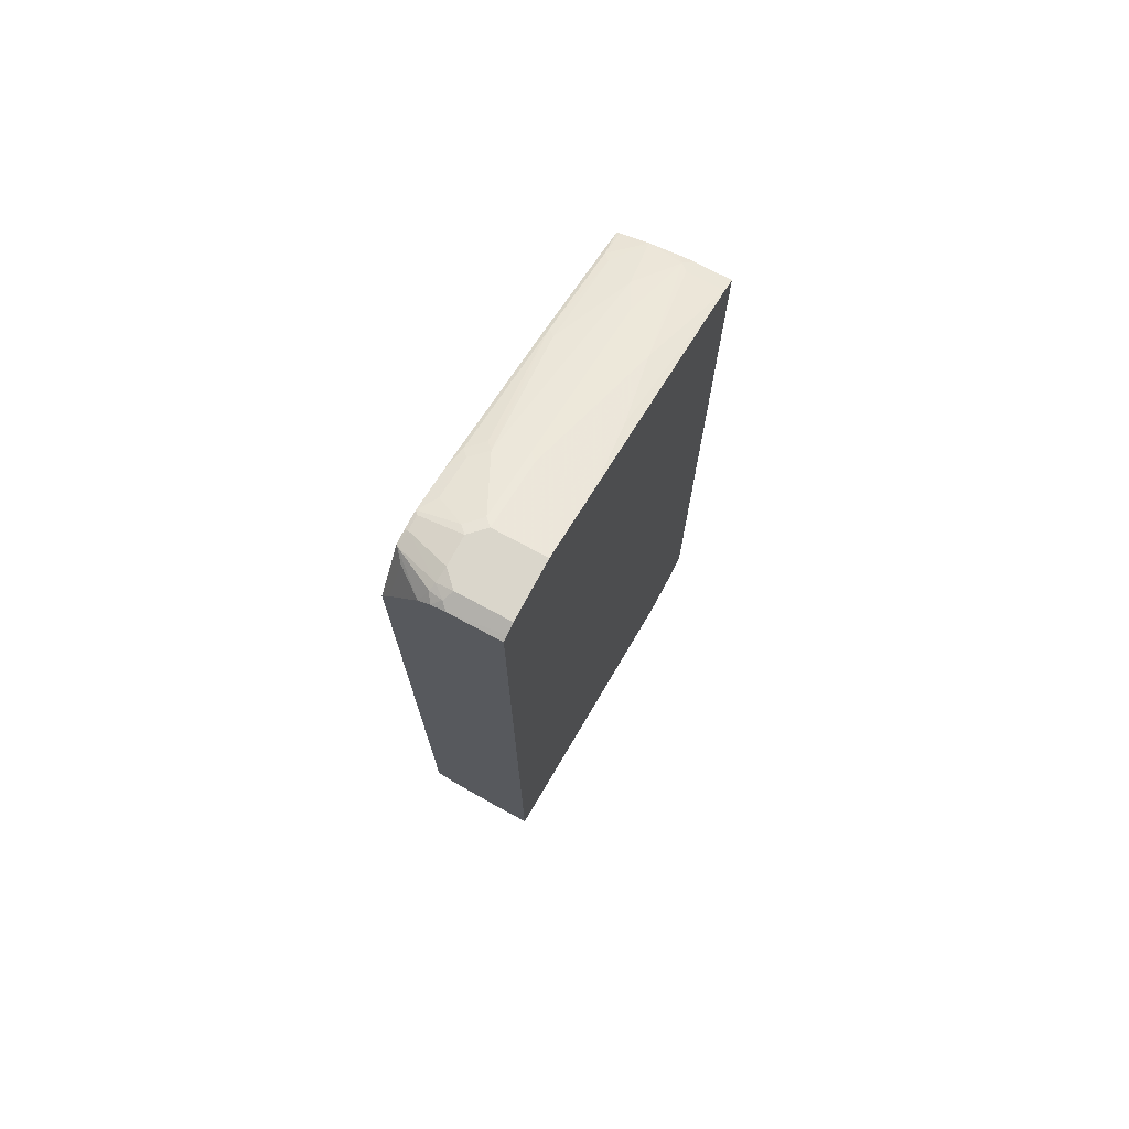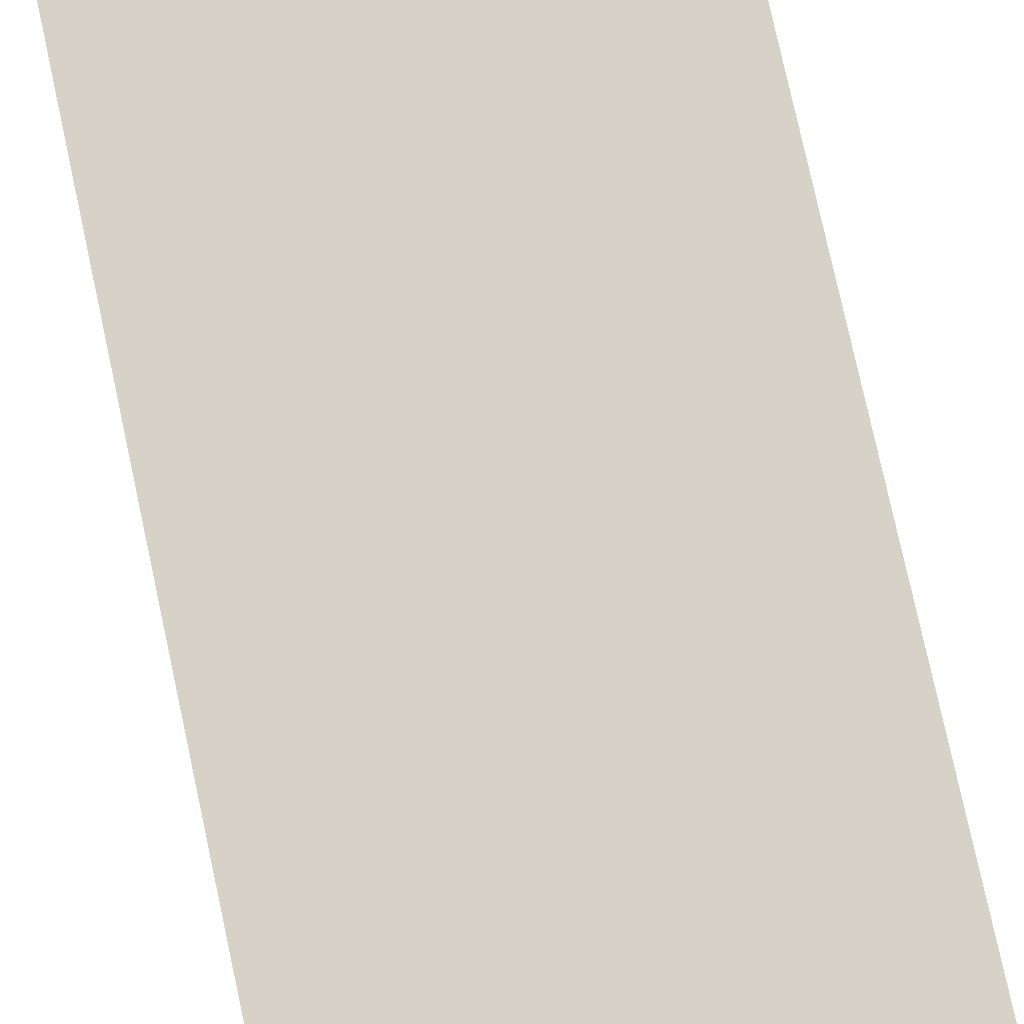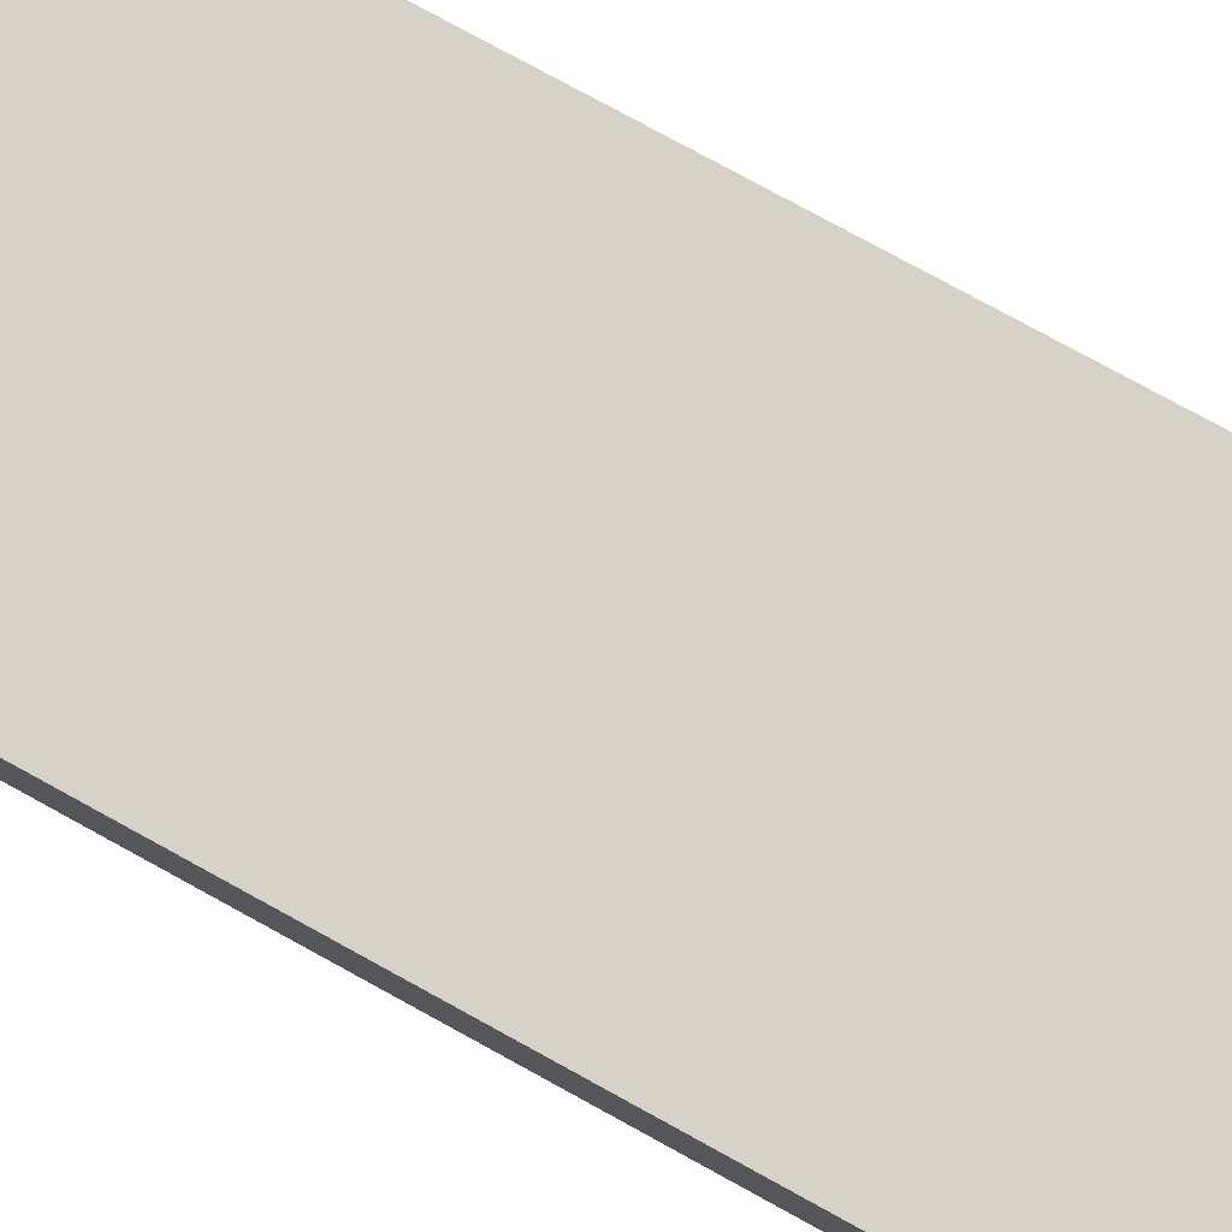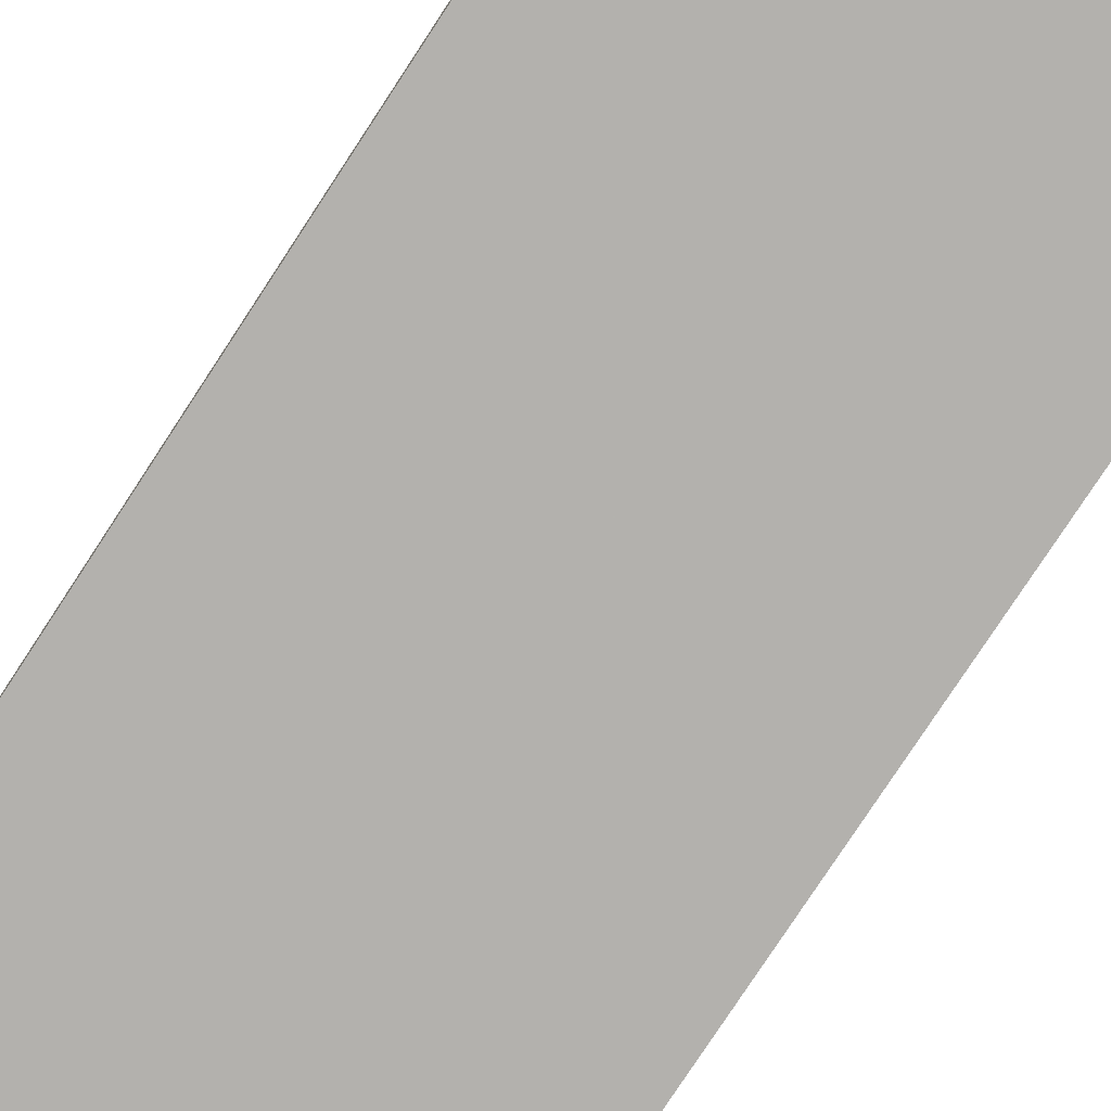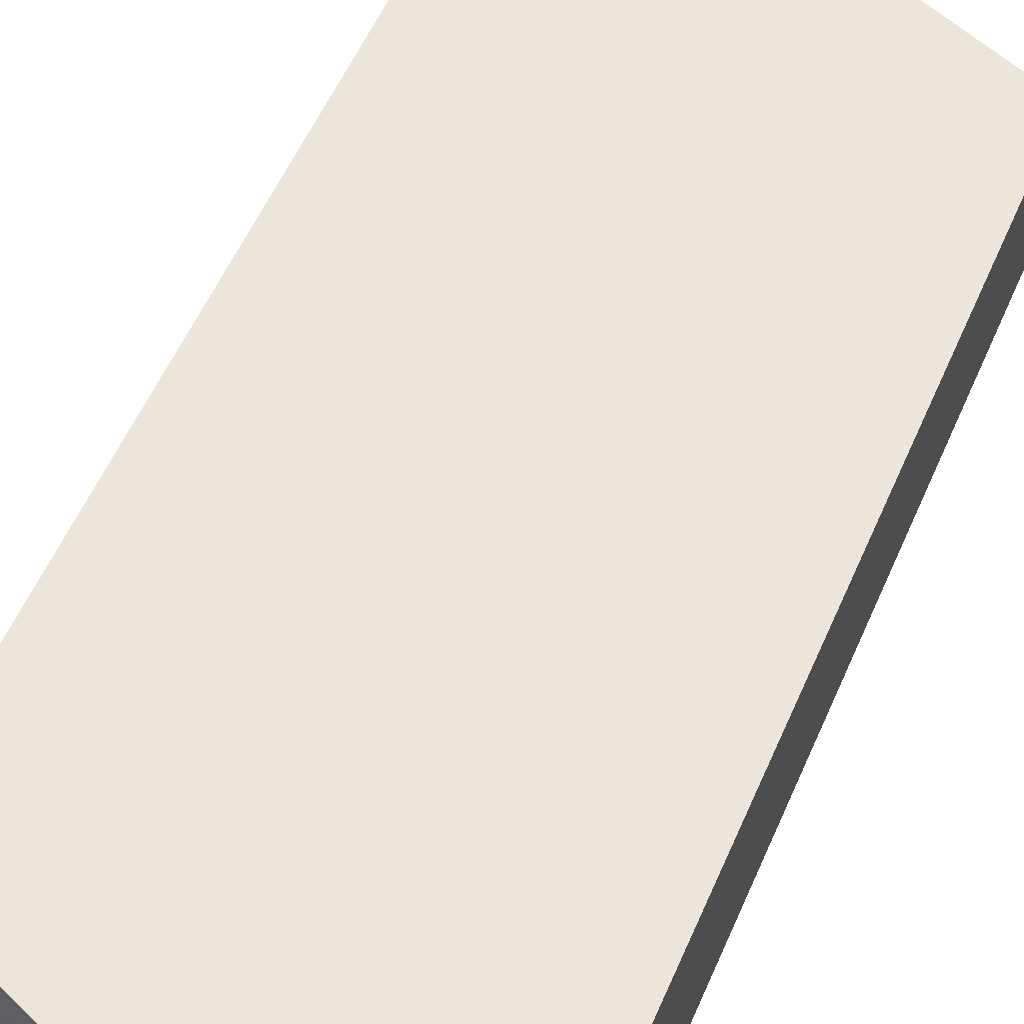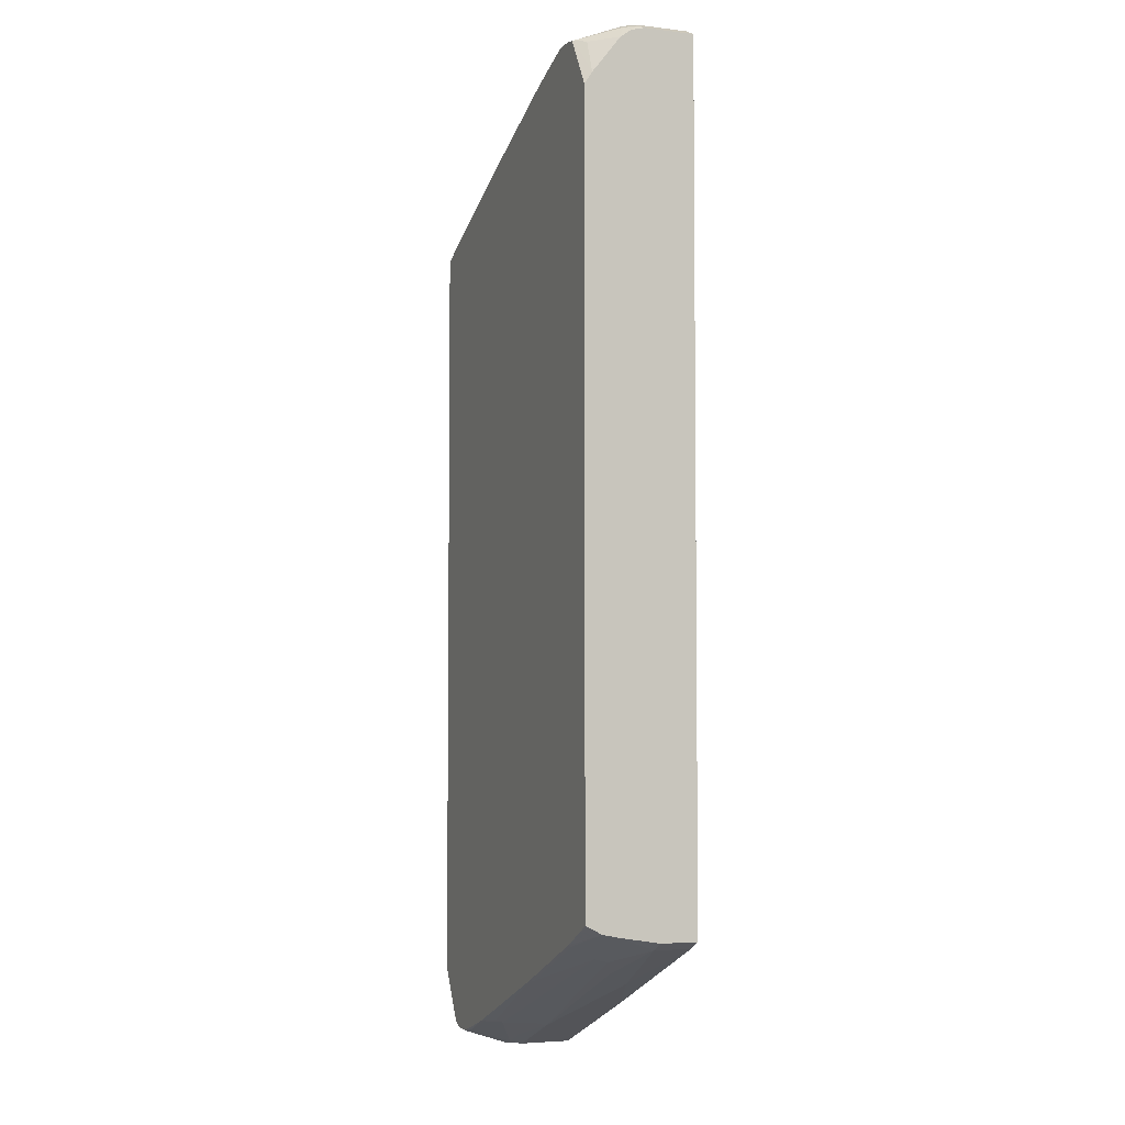
<metadata>
{"format":"obj","ext":"obj","renderer":"f3d","projection":"perspective","resolution":1024,"background":"white","views":[{"elev":73.9,"azim":118.3,"up":"+Z"},{"elev":78.6,"azim":167.7,"up":"+Y"},{"elev":78.4,"azim":-61.3,"up":"+Y"},{"elev":-79.3,"azim":-33.3,"up":"+Y"},{"elev":54.3,"azim":-157.1,"up":"+Y"},{"elev":-4.4,"azim":68.8,"up":"+Z"}]}
</metadata>
<code>
v 0.25 -0.5392 0.6112
v 0.2432 -0.5392 0.6146
v 0.25 -0.6016 0.6112
v 0.25 -0.5392 -0.4515
v 0.2306 -0.5392 0.6208
v 0.2306 -0.6032 0.6208
v 0.2424 -0.6091 0.615
v 0.25 -0.6173 0.6072
v 0.25 -0.5855 -0.4515
v 0.2497 -0.5392 -0.4517
v 0.1596 -0.5392 0.6208
v 0.2129 -0.621 0.6208
v 0.2306 -0.6232 0.6165
v 0.2395 -0.6254 0.6121
v 0.25 -0.6192 0.6067
v 0.25 -0.6373 -0.4431
v 0.2306 -0.5855 -0.4612
v 0.2306 -0.5392 -0.4612
v 0.1596 -0.6032 0.6208
v 0.07093 -0.5392 0.5855
v 0.1774 -0.621 0.6208
v 0.1951 -0.6742 0.6032
v 0.2129 -0.6764 0.5987
v 0.25 -0.6331 0.5967
v 0.25 -0.6517 -0.4402
v 0.1796 -0.6387 -0.4745
v 0.1774 -0.621 -0.479
v 0.1419 -0.6032 -0.4967
v -0.07095 -0.6032 -0.5855
v 0.1064 -0.5677 -0.5145
v 0.01771 -0.5392 -0.55
v 0.1508 -0.6121 0.6165
v 0.1685 -0.6298 0.6165
v 0.07093 -0.6032 0.5855
v -0.01773 -0.55 0.55
v -0.1064 -0.5677 0.5145
v -0.2306 -0.5392 0.4612
v 0.1774 -0.6742 0.6032
v 0.1951 -0.6782 0.6012
v 0.2095 -0.6782 0.5985
v 0.2262 -0.6653 0.5943
v 0.2114 -0.6782 0.598
v 0.25 -0.6782 0.5355
v 0.25 -0.6686 0.5507
v 0.25 -0.657 -0.4391
v 0.1974 -0.6742 -0.4569
v 0.07317 -0.6742 -0.51
v -0.08647 -0.6564 -0.581
v -0.0687 -0.621 -0.581
v -0.08867 -0.6387 -0.5855
v -0.1242 -0.621 -0.6032
v -0.1597 -0.6032 -0.6208
v -0.07095 -0.5392 -0.5855
v 0.1153 -0.6298 0.5987
v 0.06209 -0.6121 0.581
v 0.1508 -0.6653 0.5987
v 0.1734 -0.6782 0.6012
v 0.09754 -0.6653 0.581
v -0.2395 -0.5944 0.4569
v -0.1508 -0.6121 0.4922
v -0.2306 -0.5855 0.4612
v -0.2488 -0.5392 0.4522
v 0.25 -0.6782 -0.4284
v 0.1984 -0.6782 -0.4548
v 0.2338 -0.6782 -0.437
v 0.07415 -0.6782 -0.508
v -0.08423 -0.6653 -0.5766
v -0.1032 -0.6782 -0.579
v -0.1042 -0.6742 -0.581
v -0.1574 -0.621 -0.6165
v -0.1774 -0.621 -0.6208
v -0.1597 -0.5392 -0.6208
v 0.07981 -0.6476 0.581
v -0.1863 -0.6298 0.4745
v 0.1201 -0.6782 0.5834
v 0.07093 -0.6564 0.5743
v 0.0887 -0.6742 0.5743
v -0.2488 -0.5855 0.4522
v -0.2488 -0.6032 0.45
v -0.2488 -0.6391 0.4434
v -0.2488 -0.5392 -0.6119
v -0.01451 -0.6782 -0.5435
v -0.1082 -0.6782 -0.581
v -0.1574 -0.6742 -0.5987
v -0.1774 -0.6742 -0.6032
v -0.2129 -0.621 -0.6208
v -0.2306 -0.5392 -0.6208
v -0.07983 -0.6653 0.51
v -0.08867 -0.6742 0.5034
v -0.204 -0.6653 0.4569
v 0.0927 -0.6782 0.5733
v 3.865e-05 -0.6742 0.5389
v -0.2488 -0.6742 0.4323
v -0.2129 -0.6742 0.4502
v -0.2425 -0.5392 -0.615
v -0.2488 -0.6036 -0.6119
v -0.1564 -0.6782 -0.5967
v -0.1622 -0.6782 -0.5982
v -0.1754 -0.6782 -0.6012
v -0.1952 -0.6742 -0.6032
v -0.2395 -0.6298 -0.6121
v -0.2277 -0.618 -0.6179
v -0.2306 -0.6032 -0.6208
v -0.2376 -0.5392 -0.6174
v -0.08467 -0.6782 0.5023
v 0.003993 -0.6782 0.5378
v -0.2488 -0.6746 0.4322
v -0.2488 -0.6782 0.4307
v -0.2088 -0.6782 0.4491
v -0.2425 -0.5973 -0.615
v -0.2488 -0.6252 -0.6075
v -0.1931 -0.6782 -0.6012
v -0.2064 -0.6782 -0.5967
v -0.2099 -0.6712 -0.6002
v -0.2218 -0.6653 -0.5943
v -0.2488 -0.6782 -0.5292
v -0.2488 -0.6621 -0.5556
v -0.2113 -0.6782 -0.5907
v -0.2173 -0.6742 -0.5877
v -0.2488 -0.6658 -0.55
f 59 78 79
f 59 62 78
f 58 77 75
f 58 76 77
f 58 73 76
f 54 73 58
f 55 74 73
f 55 60 74
f 54 55 73
f 59 79 80
f 57 58 75
f 59 80 74
f 62 79 78
f 62 81 96
f 62 96 111
f 62 111 117
f 62 117 120
f 62 120 116
f 62 116 108
f 62 108 107
f 62 107 93
f 62 93 80
f 62 80 79
f 52 87 72
f 66 82 67
f 59 74 60
f 52 103 87
f 39 83 68
f 52 71 86
f 39 98 97
f 39 97 83
f 67 82 68
f 39 68 82
f 39 82 66
f 39 66 64
f 39 64 65
f 39 65 63
f 39 63 43
f 39 43 42
f 39 42 40
f 45 64 46
f 52 86 103
f 45 63 65
f 46 64 66
f 46 66 47
f 47 66 48
f 48 67 68
f 48 68 69
f 48 69 70
f 48 70 50
f 48 50 49
f 48 66 67
f 50 70 51
f 51 70 52
f 52 70 71
f 45 65 64
f 68 83 69
f 86 101 102
f 69 84 70
f 89 91 92
f 89 90 94
f 89 94 105
f 93 107 94
f 94 107 108
f 94 108 109
f 94 109 105
f 95 104 110
f 96 110 103
f 96 103 101
f 96 101 111
f 100 112 113
f 89 106 91
f 100 113 114
f 101 103 102
f 101 114 115
f 101 115 111
f 103 110 104
f 111 115 117
f 113 118 115
f 113 115 114
f 115 118 119
f 115 119 120
f 115 120 117
f 116 120 119
f 116 119 118
f 100 114 101
f 69 83 84
f 89 105 106
f 87 103 104
f 70 84 85
f 70 85 71
f 71 85 100
f 71 100 86
f 73 74 88
f 73 88 89
f 73 89 76
f 74 80 90
f 74 90 88
f 75 77 91
f 76 89 92
f 76 92 77
f 88 90 89
f 77 92 91
f 80 94 90
f 81 95 110
f 81 110 96
f 83 97 84
f 84 97 98
f 84 98 85
f 85 98 99
f 85 99 112
f 85 112 100
f 39 99 98
f 86 102 103
f 86 100 101
f 80 93 94
f 39 112 99
f 56 58 57
f 39 118 113
f 3 7 8
f 4 9 10
f 5 11 19
f 5 19 21
f 5 21 12
f 5 12 6
f 6 12 13
f 6 13 7
f 7 13 14
f 7 14 15
f 7 15 8
f 9 16 17
f 2 7 3
f 9 17 10
f 11 20 34
f 11 34 19
f 12 21 38
f 12 38 22
f 12 22 13
f 13 22 23
f 13 23 14
f 14 23 24
f 14 24 15
f 16 25 26
f 16 26 27
f 16 27 17
f 10 17 18
f 17 27 28
f 2 6 7
f 1 11 5
f 39 113 112
f 1 2 3
f 1 3 8
f 1 8 15
f 1 15 24
f 1 24 44
f 1 44 43
f 1 43 63
f 1 63 45
f 1 45 25
f 1 25 16
f 1 16 9
f 1 5 2
f 1 9 4
f 1 10 18
f 1 18 31
f 1 31 53
f 1 53 72
f 1 72 87
f 1 87 104
f 1 104 95
f 1 95 81
f 1 81 62
f 1 62 37
f 1 37 20
f 1 20 11
f 1 4 10
f 17 28 29
f 2 5 6
f 17 30 18
f 29 72 53
f 29 53 30
f 30 53 31
f 32 54 33
f 32 34 55
f 32 55 54
f 33 56 57
f 33 57 38
f 33 54 58
f 33 58 56
f 34 36 59
f 34 60 55
f 29 52 72
f 35 37 36
f 36 61 59
f 37 62 59
f 37 59 61
f 39 57 75
f 39 75 91
f 39 91 106
f 39 106 105
f 39 105 109
f 39 109 108
f 39 108 116
f 17 29 30
f 39 116 118
f 36 37 61
f 29 51 52
f 34 59 60
f 29 50 51
f 18 30 31
f 19 32 33
f 19 33 21
f 19 34 32
f 20 35 36
f 20 36 34
f 20 37 35
f 21 33 38
f 22 57 39
f 22 39 40
f 22 40 23
f 23 41 24
f 23 40 42
f 22 38 57
f 26 48 49
f 23 43 44
f 23 44 41
f 24 41 44
f 25 45 26
f 26 45 46
f 26 46 47
f 26 47 48
f 29 49 50
f 26 49 27
f 27 49 29
f 23 42 43
f 27 29 28

</code>
